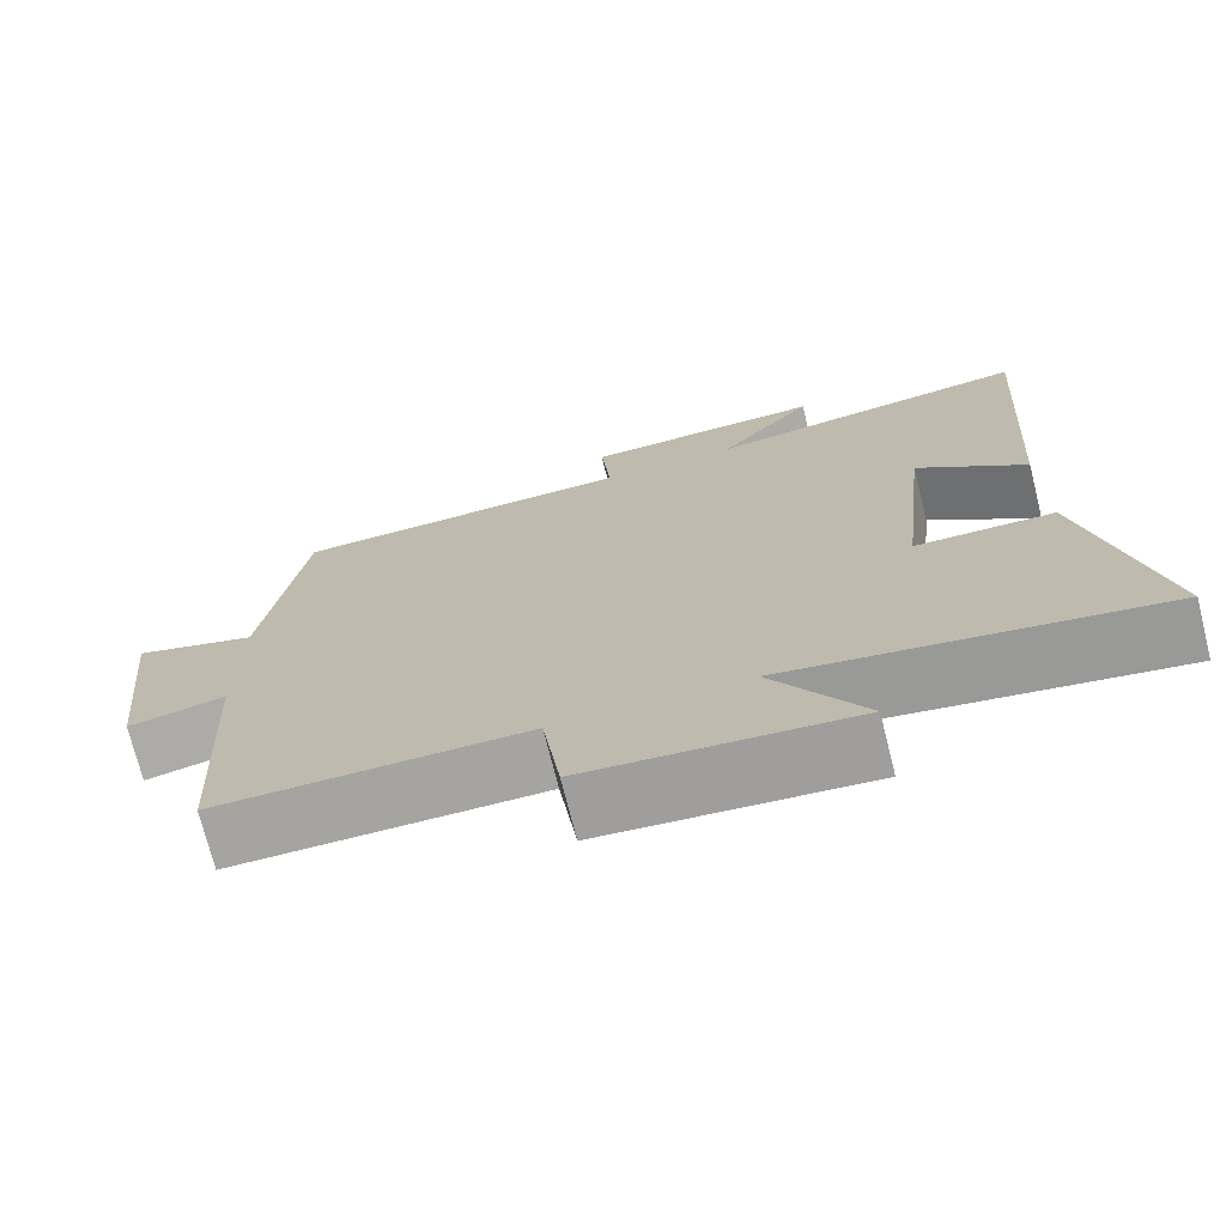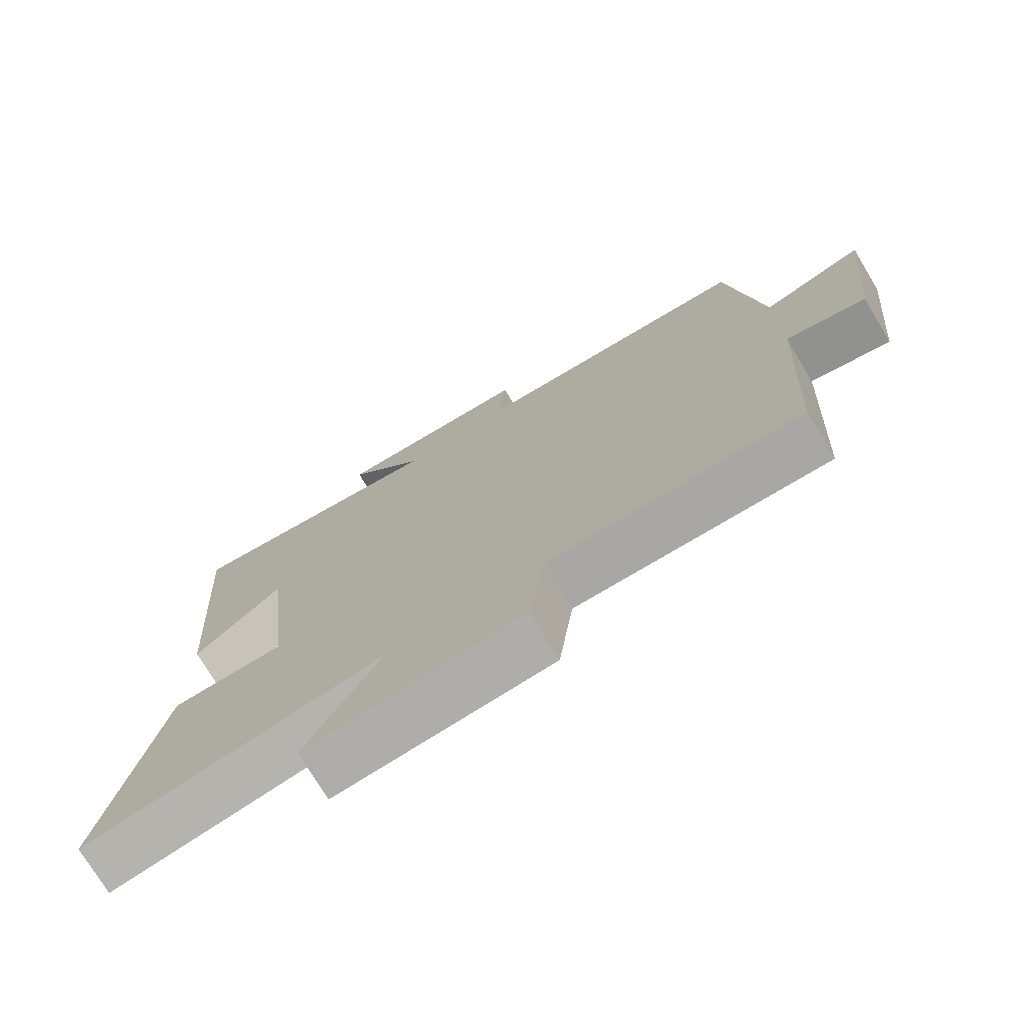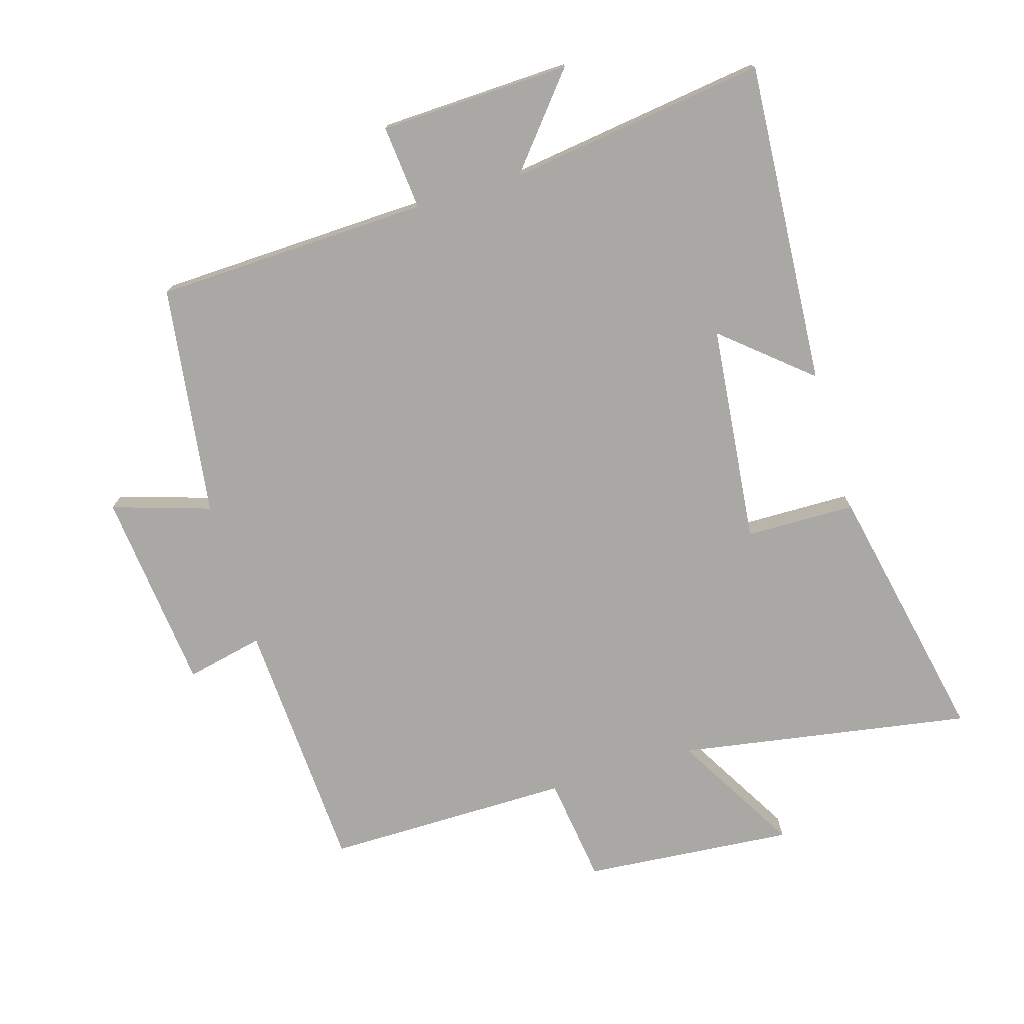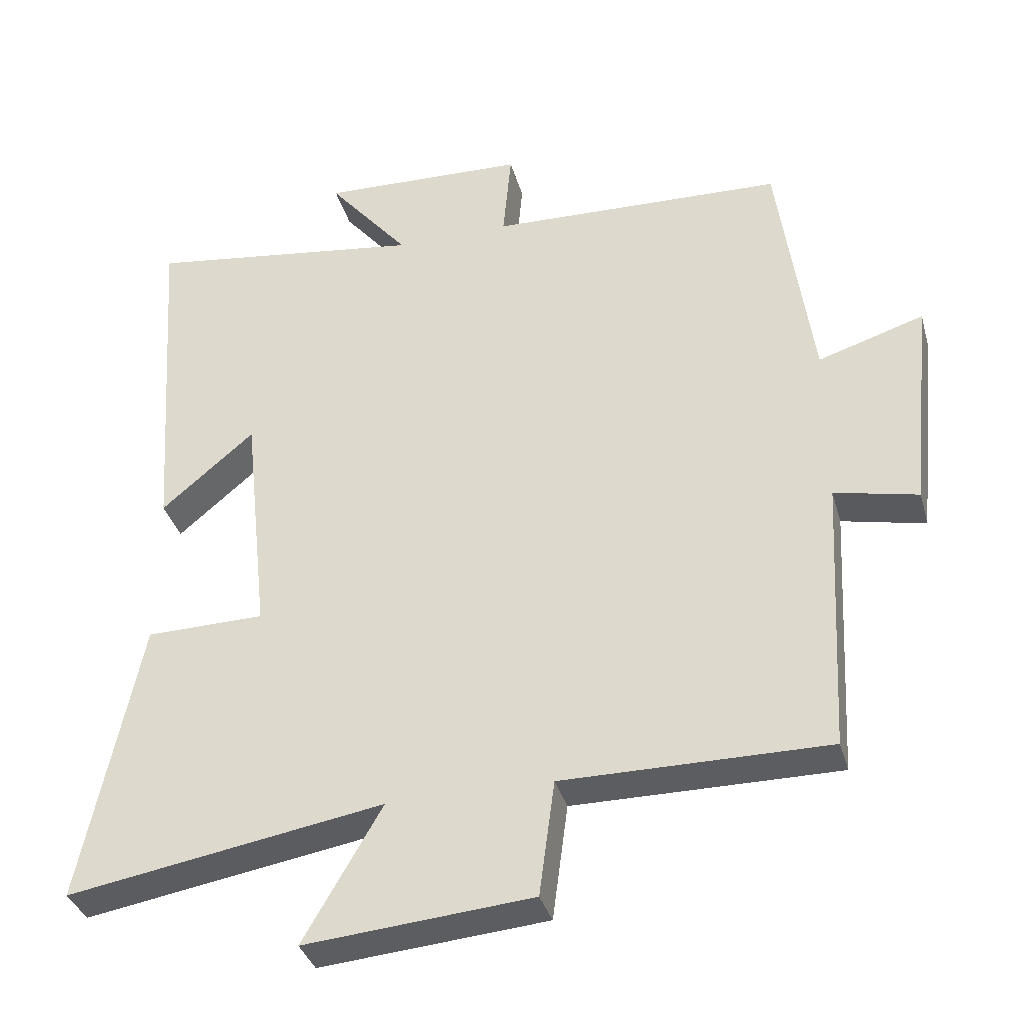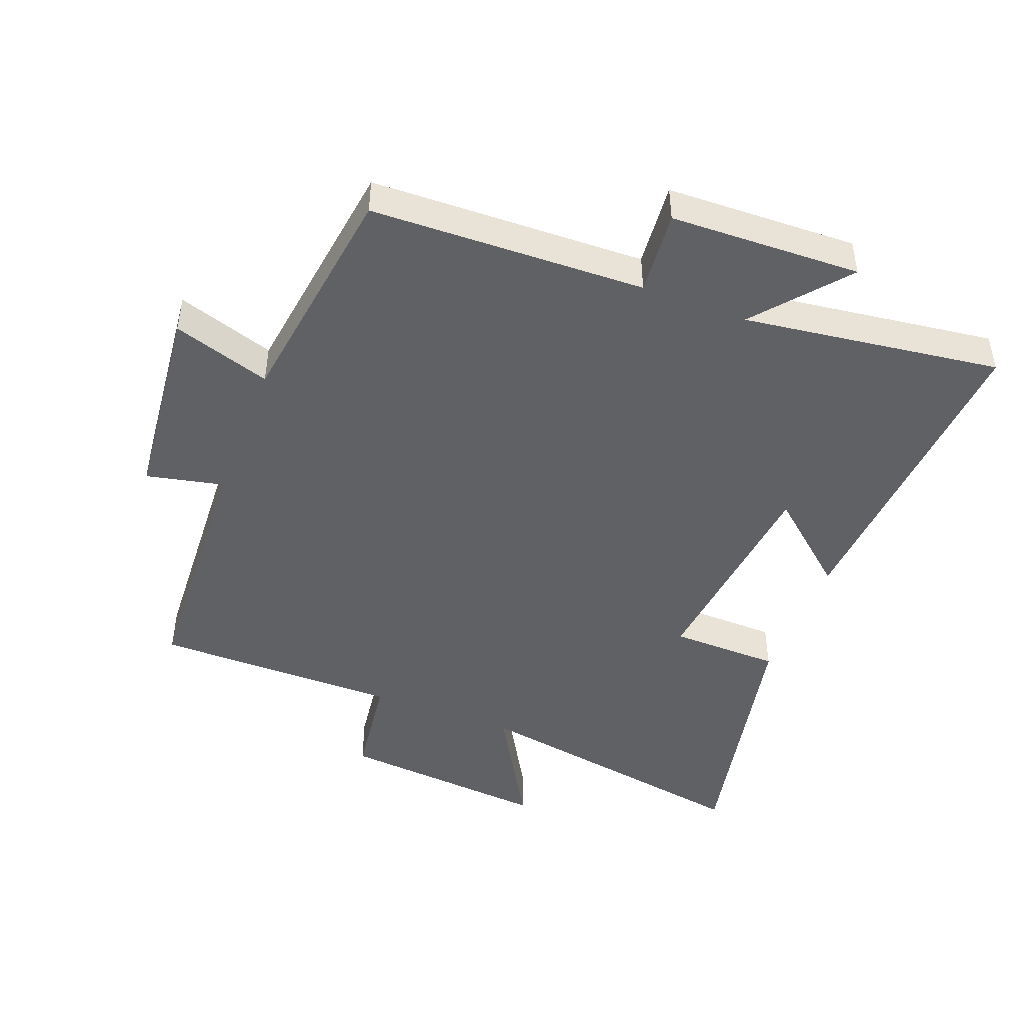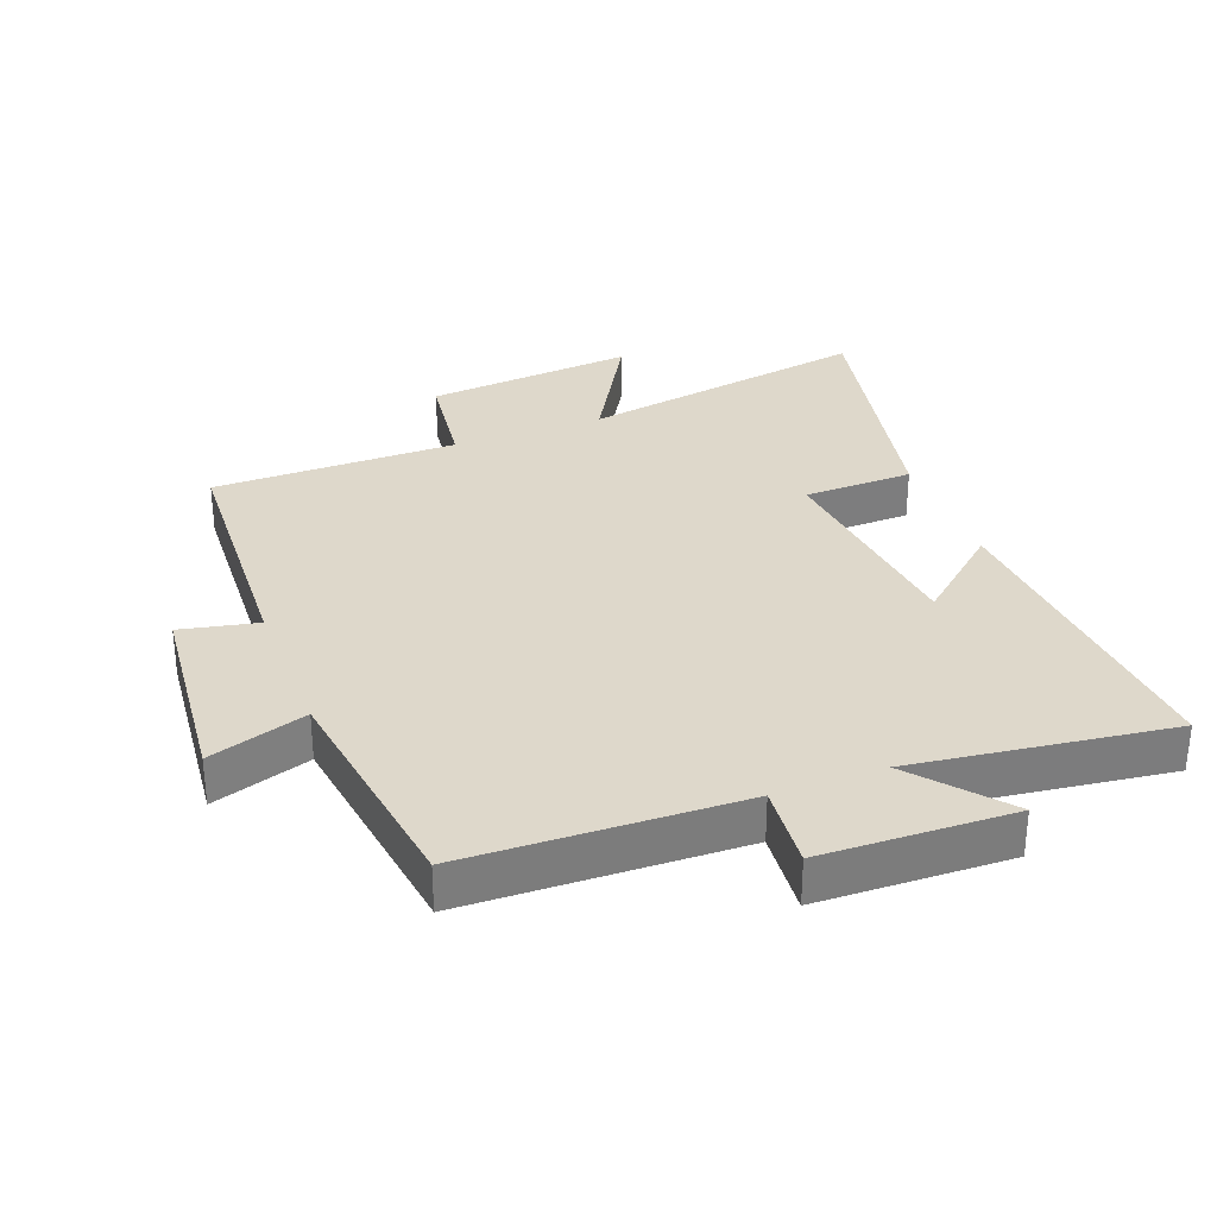
<metadata>
{"format":"obj","ext":"obj","renderer":"f3d","projection":"perspective","resolution":1024,"background":"white","views":[{"elev":-73.1,"azim":14.1,"up":"+Z"},{"elev":-74.5,"azim":-148.9,"up":"+Z"},{"elev":-75.2,"azim":16.8,"up":"+Y"},{"elev":-35.7,"azim":-164.8,"up":"+Z"},{"elev":-46.5,"azim":-21.1,"up":"+Y"},{"elev":31.6,"azim":-21.0,"up":"+Y"}]}
</metadata>
<code>
v -0.479 0.07 -0.501
v -0.5 0.07 -0.106
v -0.619 0.07 -0.132
v -0.651 0.07 0.178
v -0.5 0.07 0.13
v -0.451 0.07 0.486
v -0.029 0.07 0.5
v -0.041 0.07 0.63
v 0.253 0.07 0.64
v 0.137 0.07 0.5
v 0.534 0.07 0.554
v 0.5 0.07 0.057
v 0.367 0.07 0.17
v 0.331 0.07 -0.166
v 0.5 0.07 -0.169
v 0.584 0.07 -0.576
v 0.133 0.07 -0.5
v 0.245 0.07 -0.693
v -0.079 0.07 -0.665
v -0.101 0.07 -0.5
v -0.479 0 -0.501
v -0.5 0 -0.106
v -0.619 0 -0.132
v -0.651 0 0.178
v -0.5 0 0.13
v -0.451 0 0.486
v -0.029 0 0.5
v -0.041 0 0.63
v 0.253 0 0.64
v 0.137 0 0.5
v 0.534 0 0.554
v 0.5 0 0.057
v 0.367 0 0.17
v 0.331 0 -0.166
v 0.5 0 -0.169
v 0.584 0 -0.576
v 0.133 0 -0.5
v 0.245 0 -0.693
v -0.079 0 -0.665
v -0.101 0 -0.5
f 17 18 19 20
f 14 15 16 17
f 13 14 17 20
f 10 11 12 13
f 20 1 2
f 13 20 2
f 10 13 2
f 7 8 9 10
f 7 10 2
f 6 7 2
f 5 6 2
f 2 3 4 5
f 40 39 38 37
f 37 36 35 34
f 40 37 34 33
f 33 32 31 30
f 22 21 40
f 22 40 33
f 22 33 30
f 30 29 28 27
f 22 30 27
f 22 27 26
f 22 26 25
f 25 24 23 22
f 1 21 22 2
f 2 22 23 3
f 3 23 24 4
f 4 24 25 5
f 5 25 26 6
f 6 26 27 7
f 7 27 28 8
f 8 28 29 9
f 9 29 30 10
f 10 30 31 11
f 11 31 32 12
f 12 32 33 13
f 13 33 34 14
f 14 34 35 15
f 15 35 36 16
f 16 36 37 17
f 17 37 38 18
f 18 38 39 19
f 19 39 40 20
f 20 40 21 1

</code>
